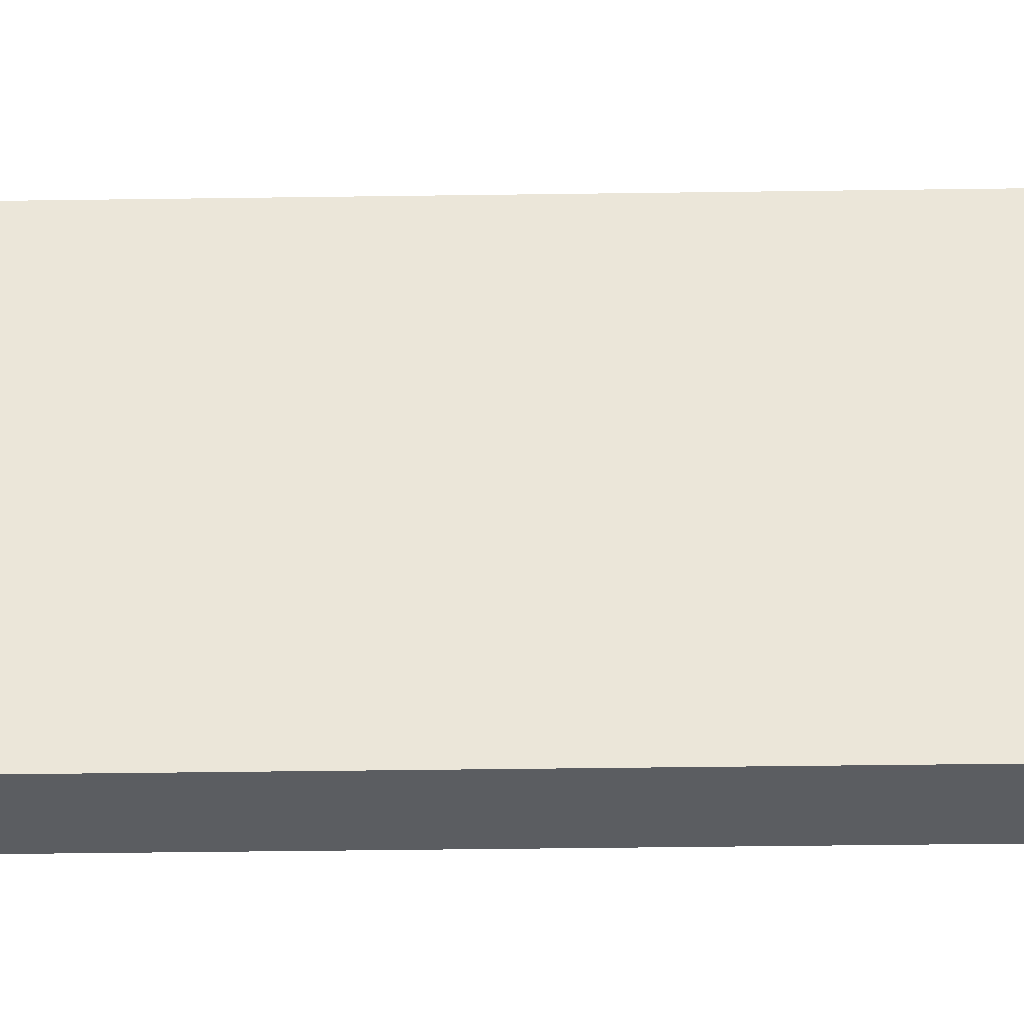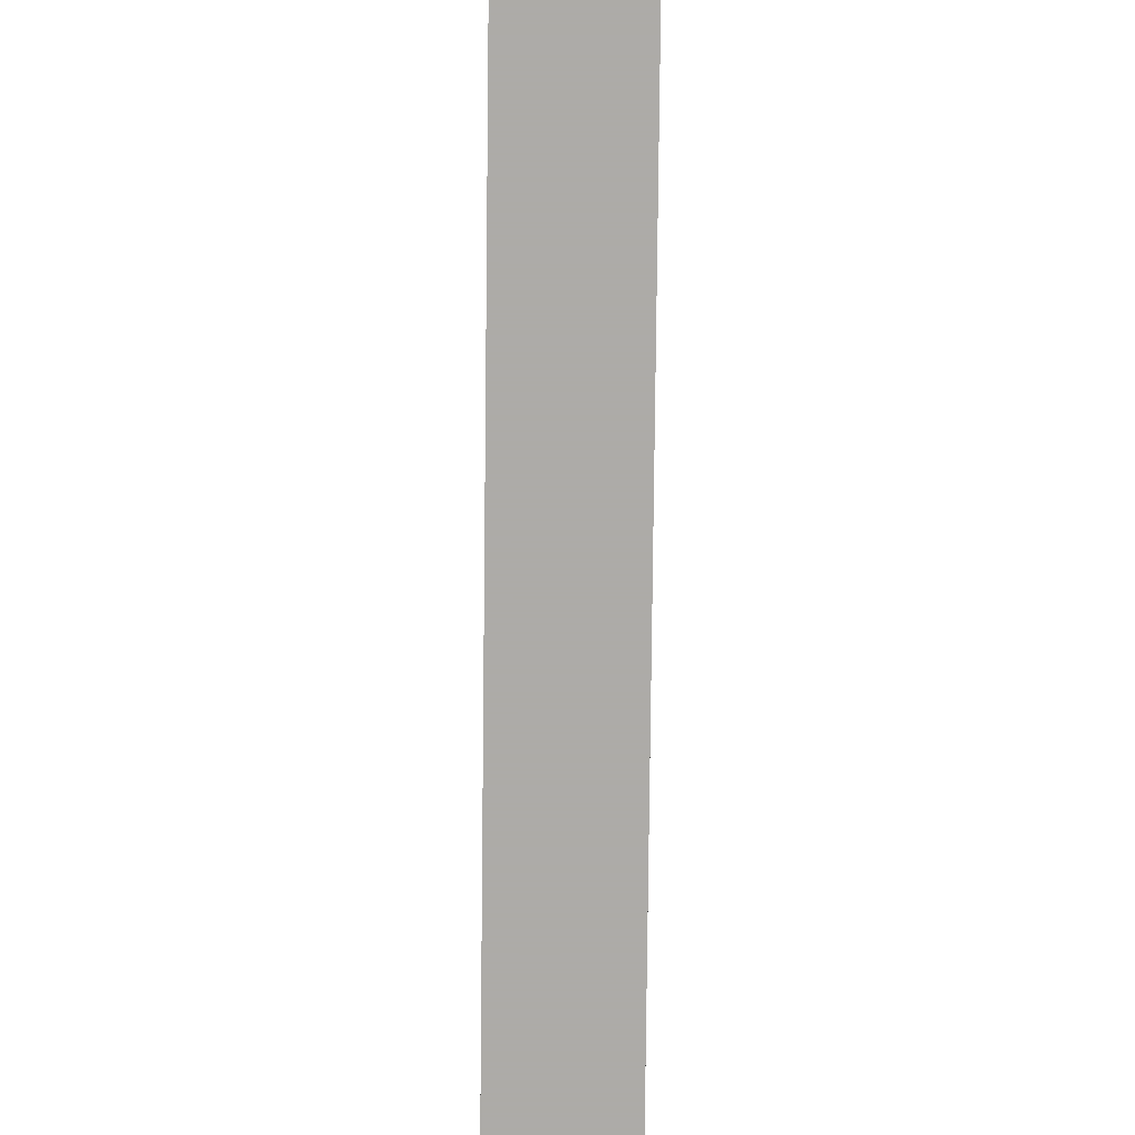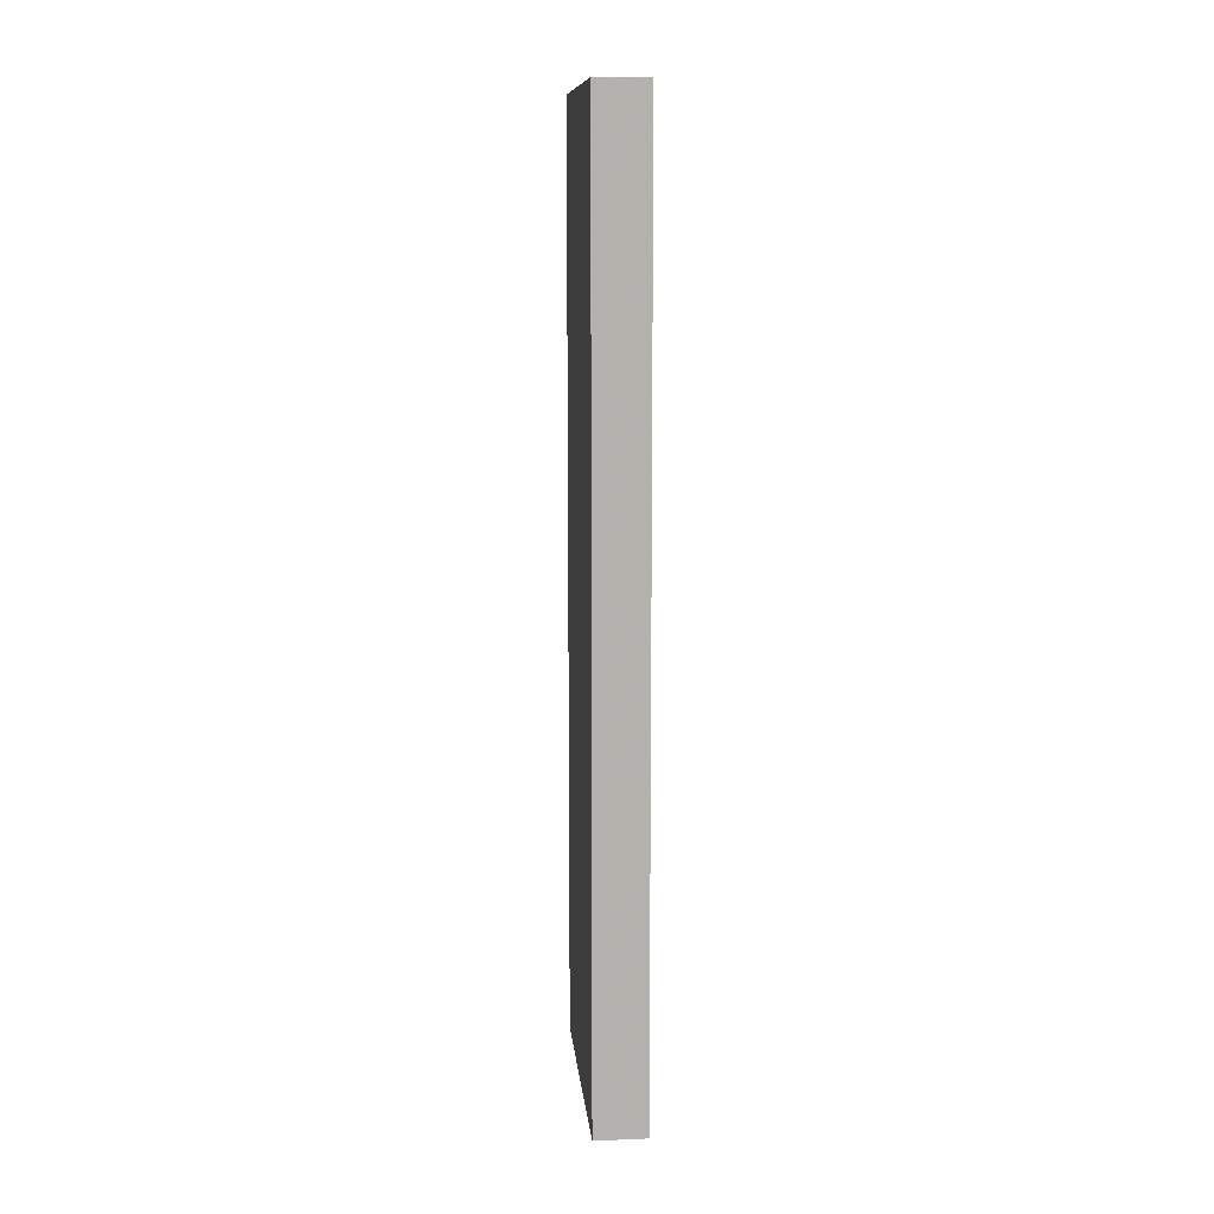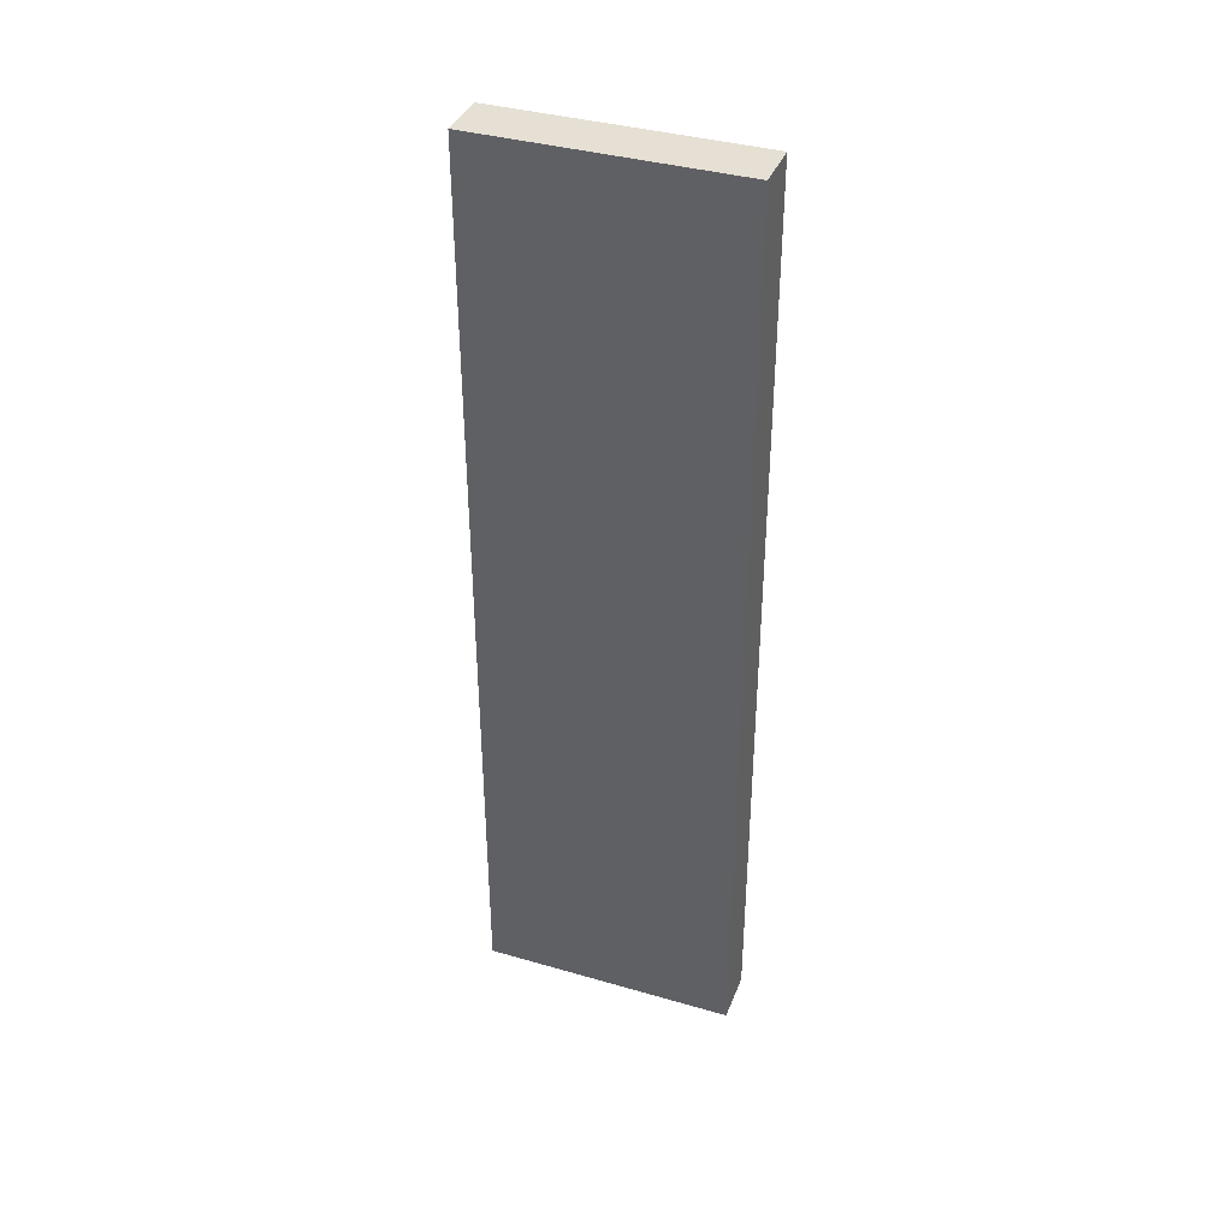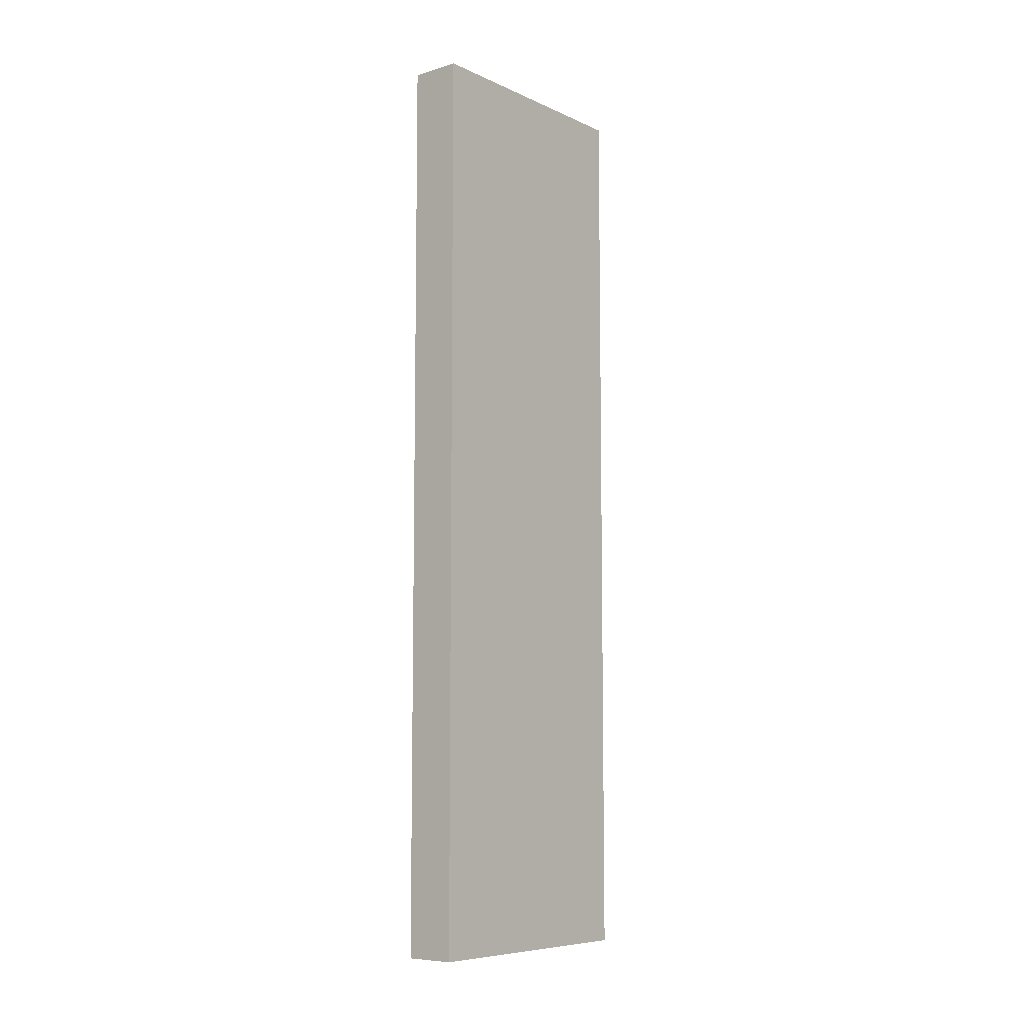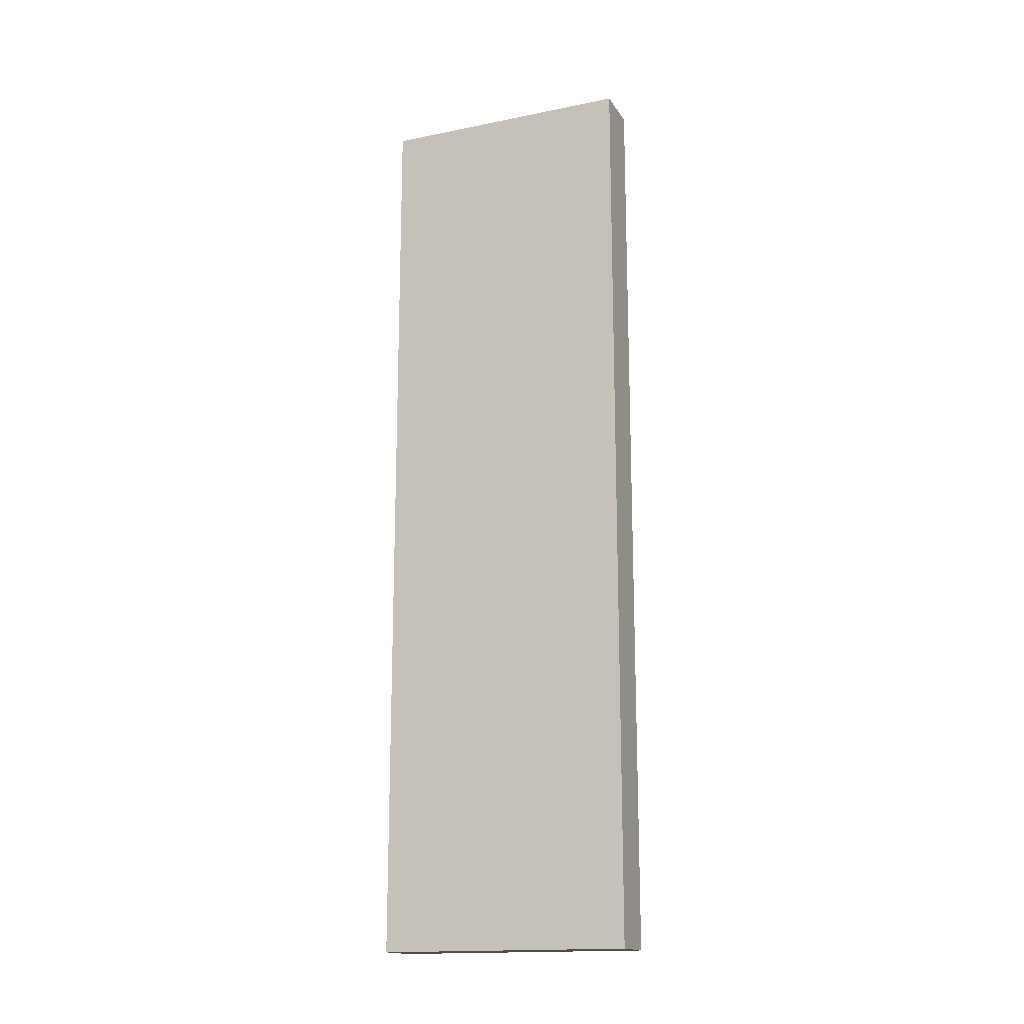
<metadata>
{"format":"obj","ext":"obj","renderer":"f3d","projection":"perspective","resolution":1024,"background":"white","views":[{"elev":-36.1,"azim":-88.9,"up":"+Z"},{"elev":-76.5,"azim":179.4,"up":"+Z"},{"elev":11.1,"azim":174.5,"up":"+Y"},{"elev":38.2,"azim":110.1,"up":"+Y"},{"elev":-7.9,"azim":-140.5,"up":"+Y"},{"elev":-16.5,"azim":112.3,"up":"+Y"}]}
</metadata>
<code>
v 672 256 72
v 680 256 32
v 672 256 32
v 680 256 72
v 680 112 72
v 672 112 32
v 680 112 32
v 672 112 72
f 1 2 3
f 1 4 2
f 5 6 7
f 5 8 6
f 3 7 6
f 3 2 7
f 8 4 1
f 8 5 4
f 4 7 2
f 4 5 7
f 8 3 6
f 8 1 3

</code>
